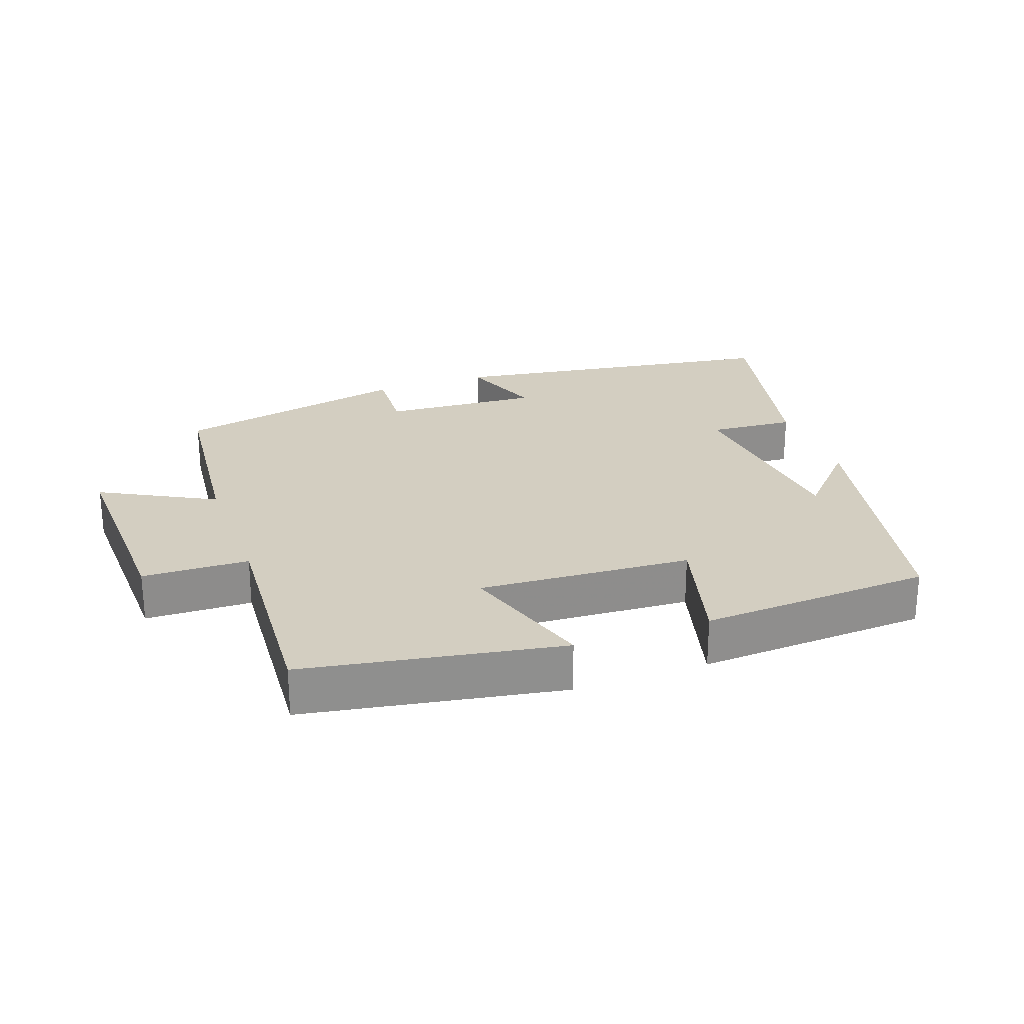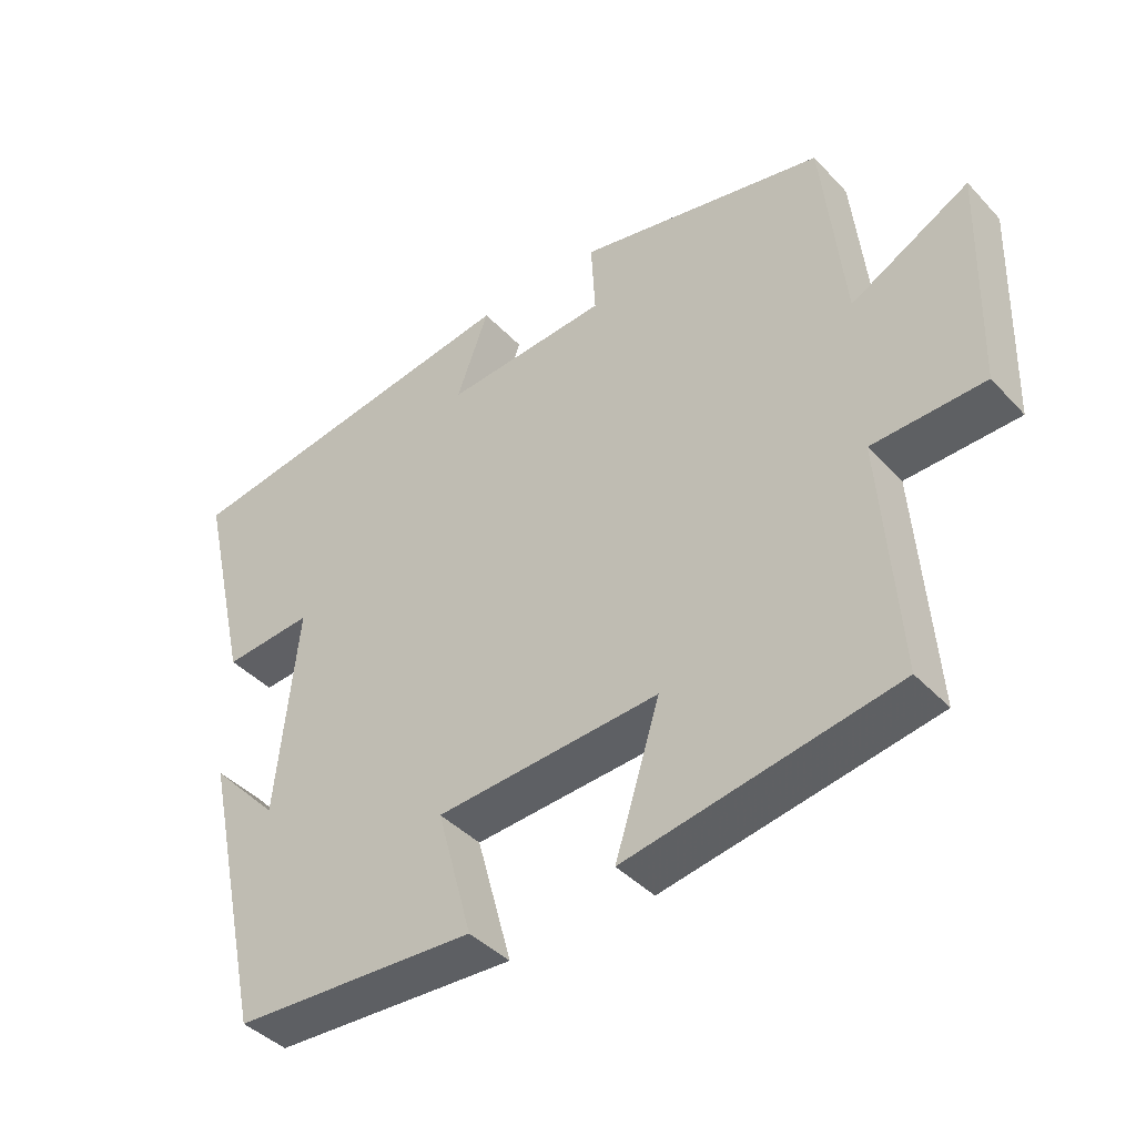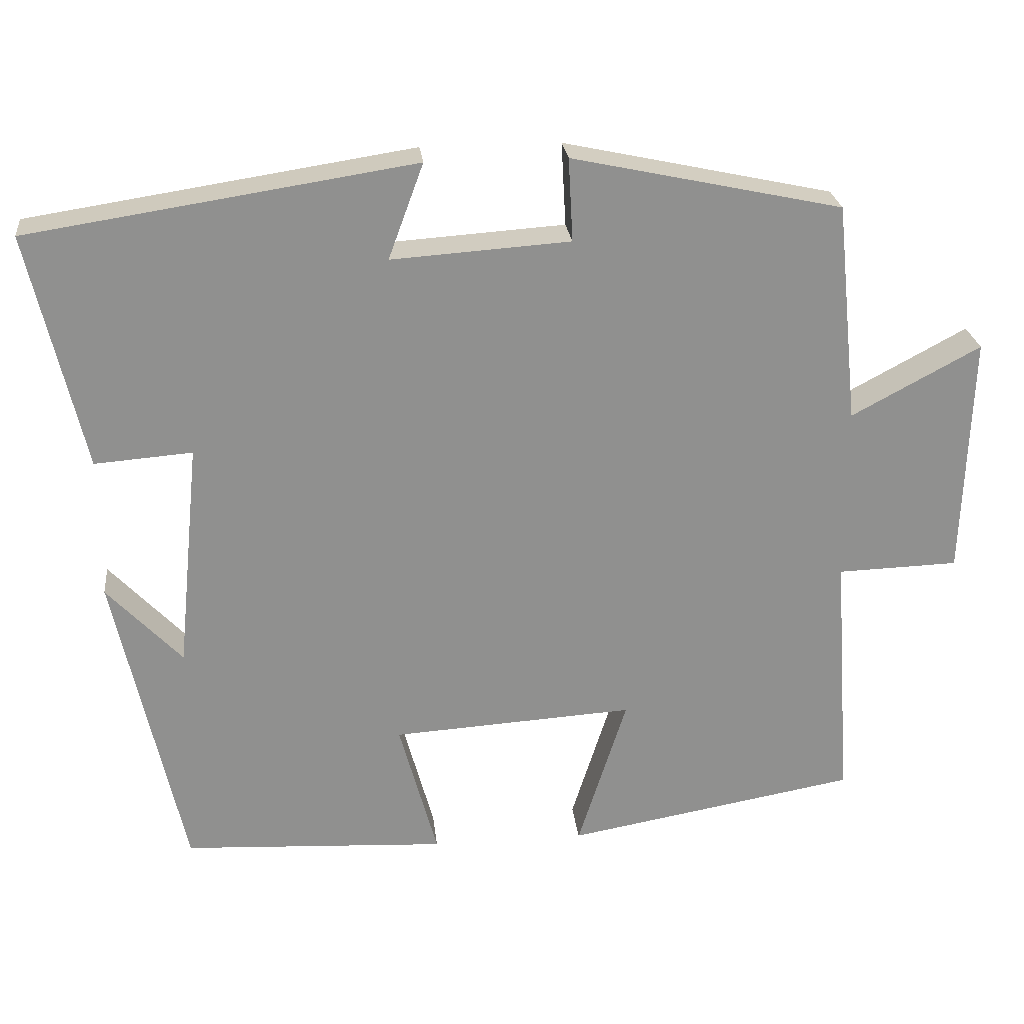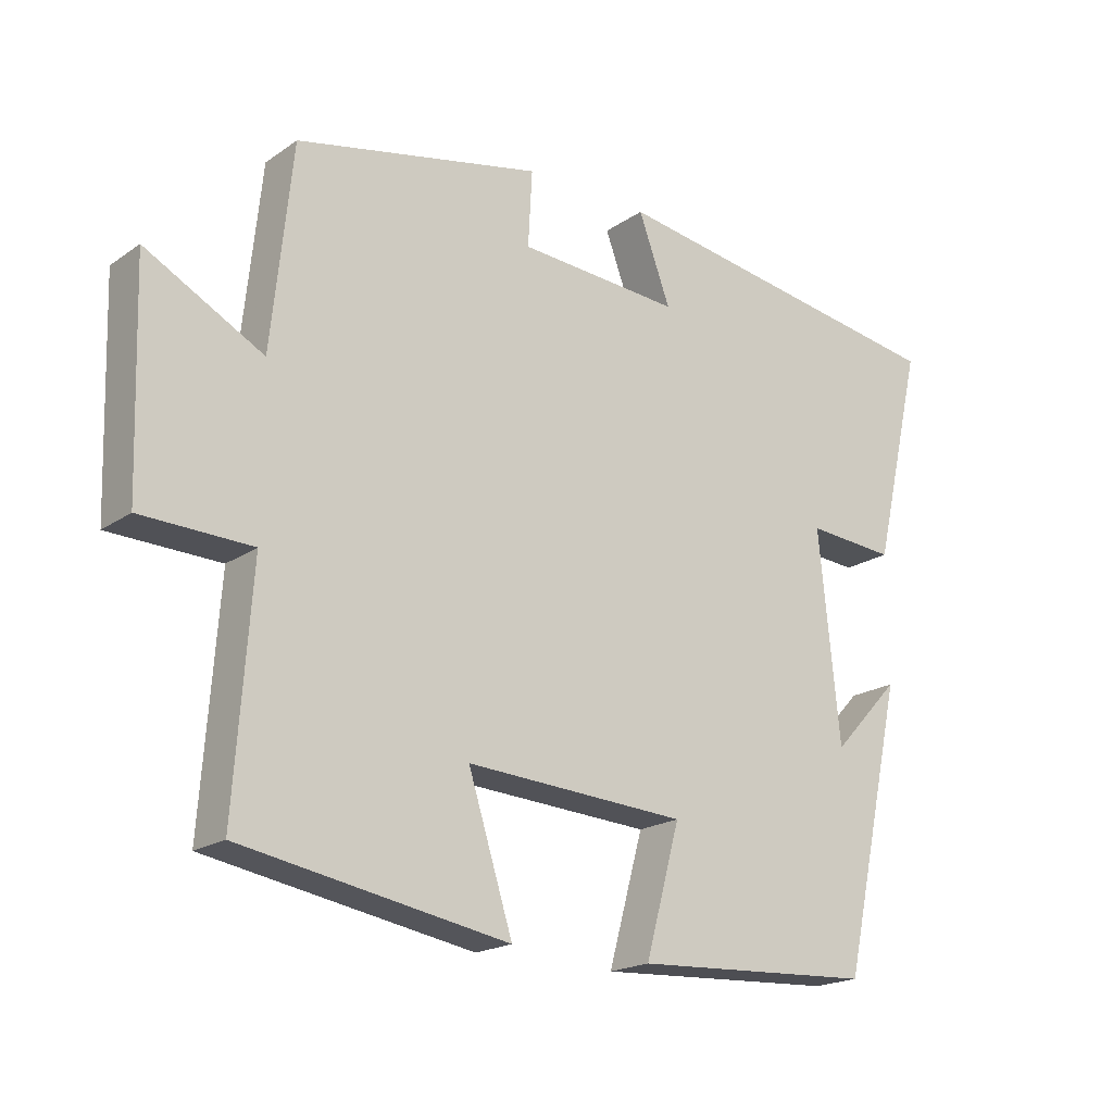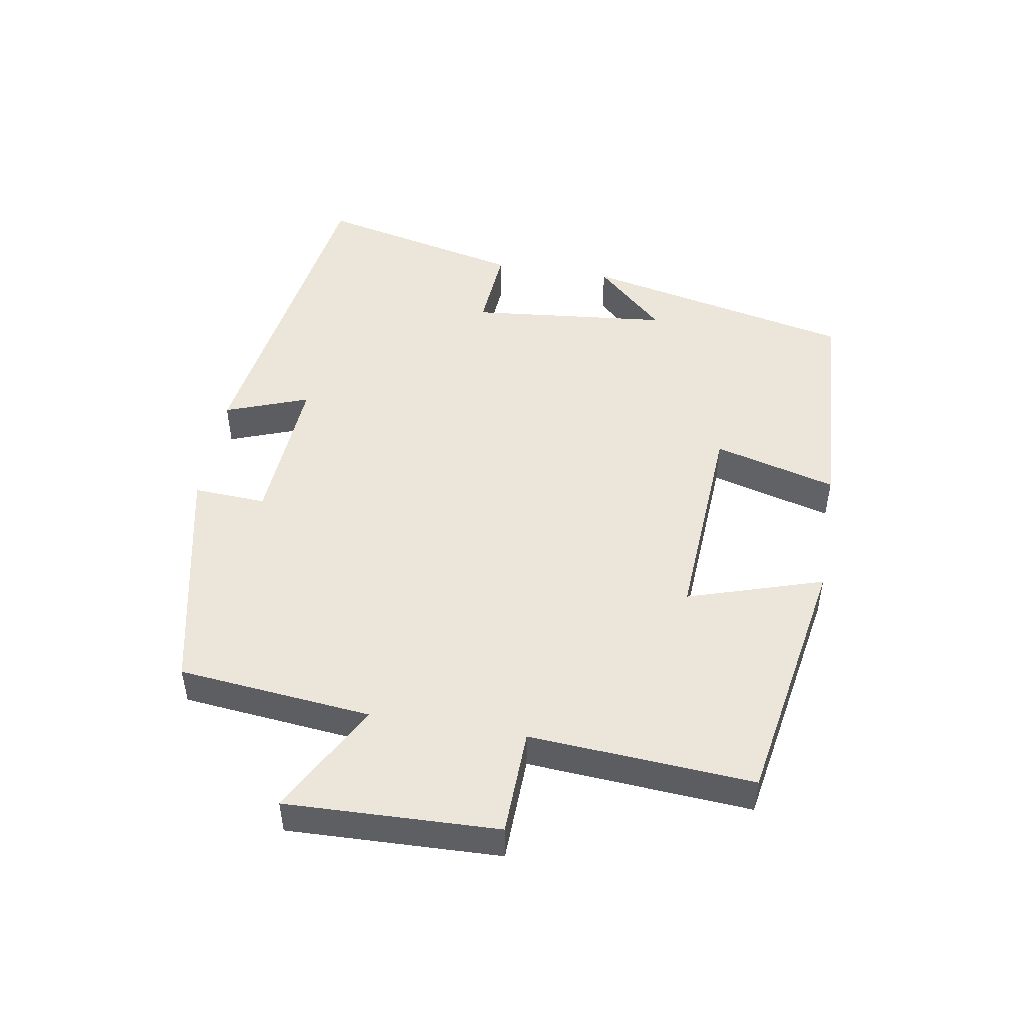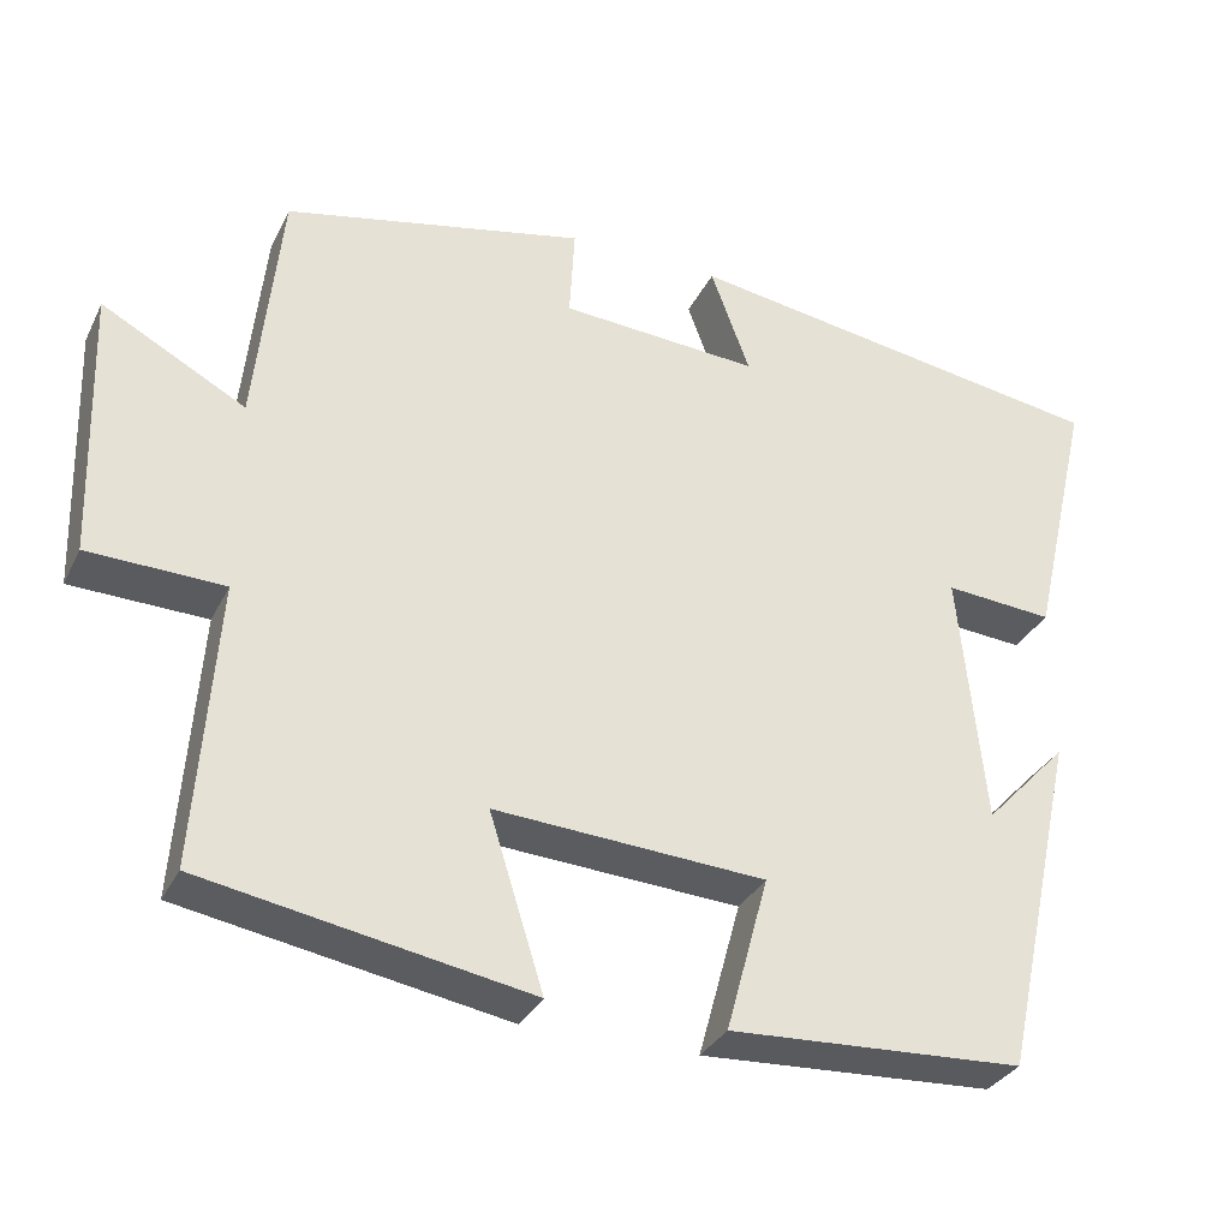
<metadata>
{"format":"obj","ext":"obj","renderer":"f3d","projection":"perspective","resolution":1024,"background":"white","views":[{"elev":25.2,"azim":160.0,"up":"+Y"},{"elev":-41.6,"azim":38.8,"up":"+Z"},{"elev":24.8,"azim":-6.2,"up":"+Z"},{"elev":-19.3,"azim":141.7,"up":"+Z"},{"elev":48.5,"azim":99.5,"up":"+Y"},{"elev":-32.3,"azim":157.0,"up":"+Z"}]}
</metadata>
<code>
v -0.41 0.07 -0.482
v -0.5 0.07 -0.074
v -0.402 0.07 -0.178
v -0.372 0.07 0.122
v -0.5 0.07 0.112
v -0.572 0.07 0.422
v -0.066 0.07 0.5
v -0.112 0.07 0.375
v 0.122 0.07 0.391
v 0.116 0.07 0.5
v 0.47 0.07 0.424
v 0.5 0.07 0.135
v 0.669 0.07 0.226
v 0.659 0.07 -0.092
v 0.5 0.07 -0.097
v 0.524 0.07 -0.432
v 0.141 0.07 -0.5
v 0.205 0.07 -0.297
v -0.113 0.07 -0.317
v -0.063 0.07 -0.5
v -0.41 0 -0.482
v -0.5 0 -0.074
v -0.402 0 -0.178
v -0.372 0 0.122
v -0.5 0 0.112
v -0.572 0 0.422
v -0.066 0 0.5
v -0.112 0 0.375
v 0.122 0 0.391
v 0.116 0 0.5
v 0.47 0 0.424
v 0.5 0 0.135
v 0.669 0 0.226
v 0.659 0 -0.092
v 0.5 0 -0.097
v 0.524 0 -0.432
v 0.141 0 -0.5
v 0.205 0 -0.297
v -0.113 0 -0.317
v -0.063 0 -0.5
f 19 20 1
f 15 16 17 18
f 15 18 19
f 12 13 14 15
f 12 15 19
f 9 10 11 12
f 8 9 12 19
f 5 6 7 8
f 4 5 8
f 3 4 8 19
f 1 2 3
f 1 3 19
f 21 40 39
f 38 37 36 35
f 39 38 35
f 35 34 33 32
f 39 35 32
f 32 31 30 29
f 39 32 29 28
f 28 27 26 25
f 28 25 24
f 39 28 24 23
f 23 22 21
f 39 23 21
f 1 21 22 2
f 2 22 23 3
f 3 23 24 4
f 4 24 25 5
f 5 25 26 6
f 6 26 27 7
f 7 27 28 8
f 8 28 29 9
f 9 29 30 10
f 10 30 31 11
f 11 31 32 12
f 12 32 33 13
f 13 33 34 14
f 14 34 35 15
f 15 35 36 16
f 16 36 37 17
f 17 37 38 18
f 18 38 39 19
f 19 39 40 20
f 20 40 21 1

</code>
